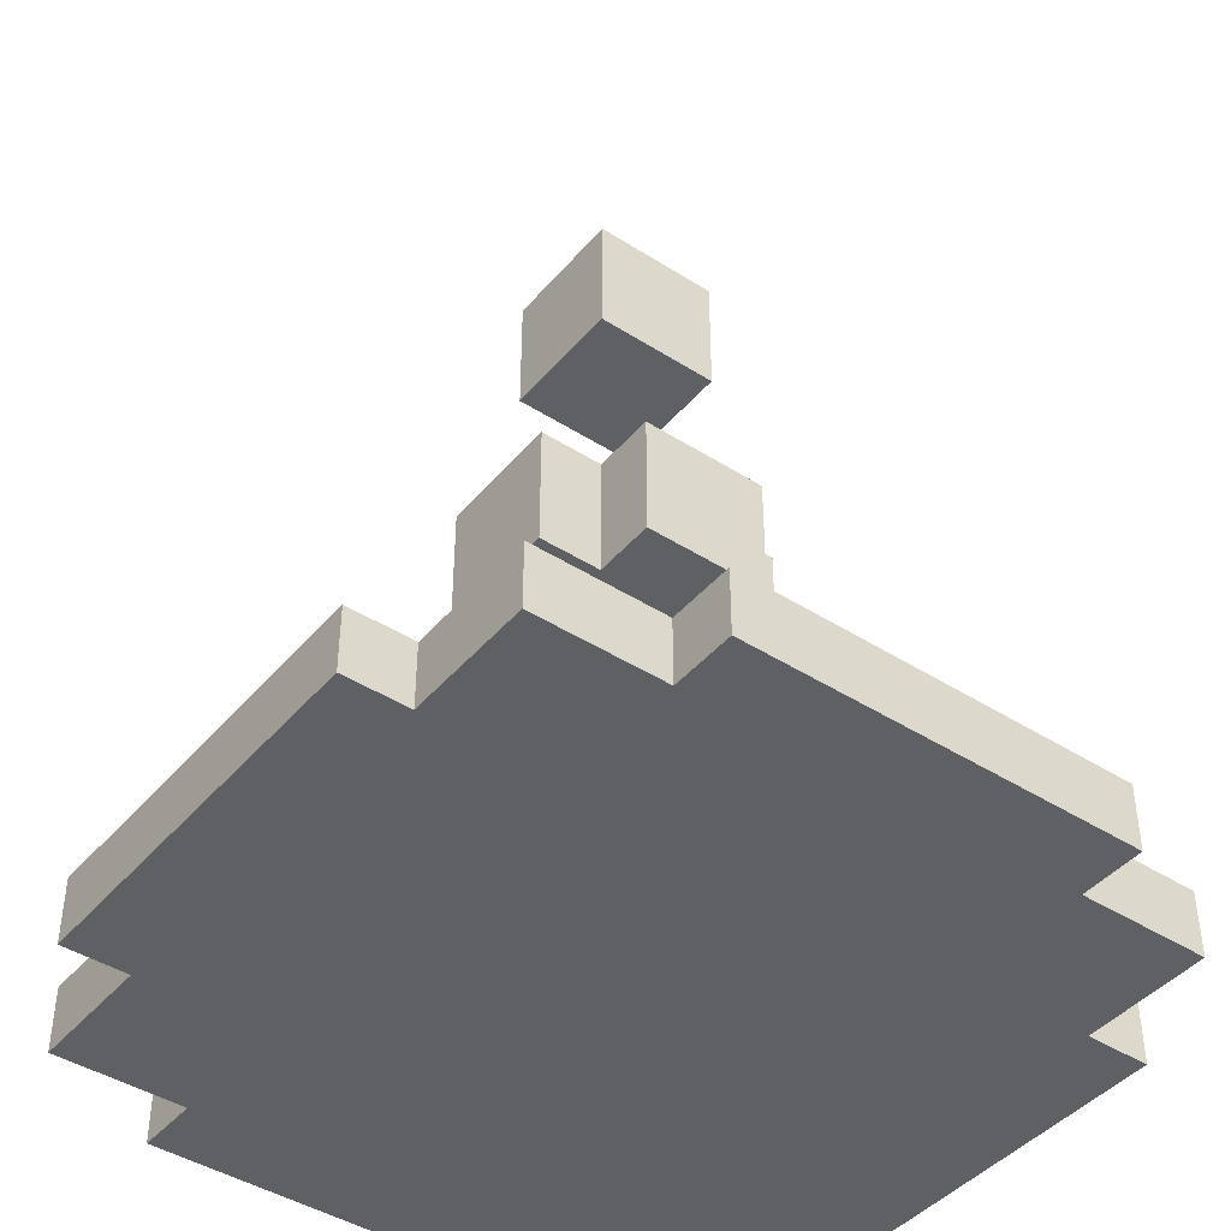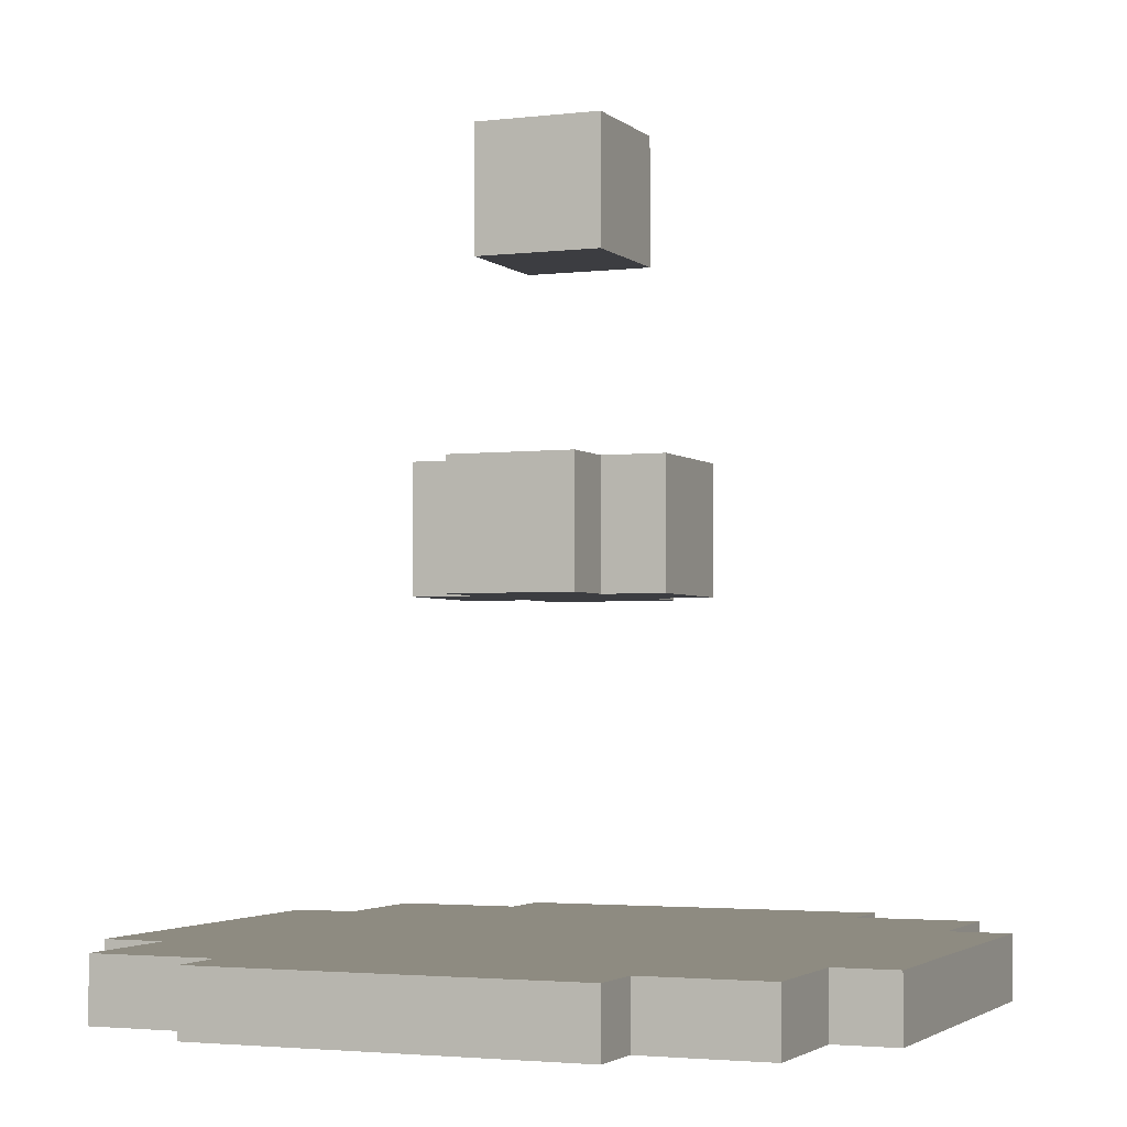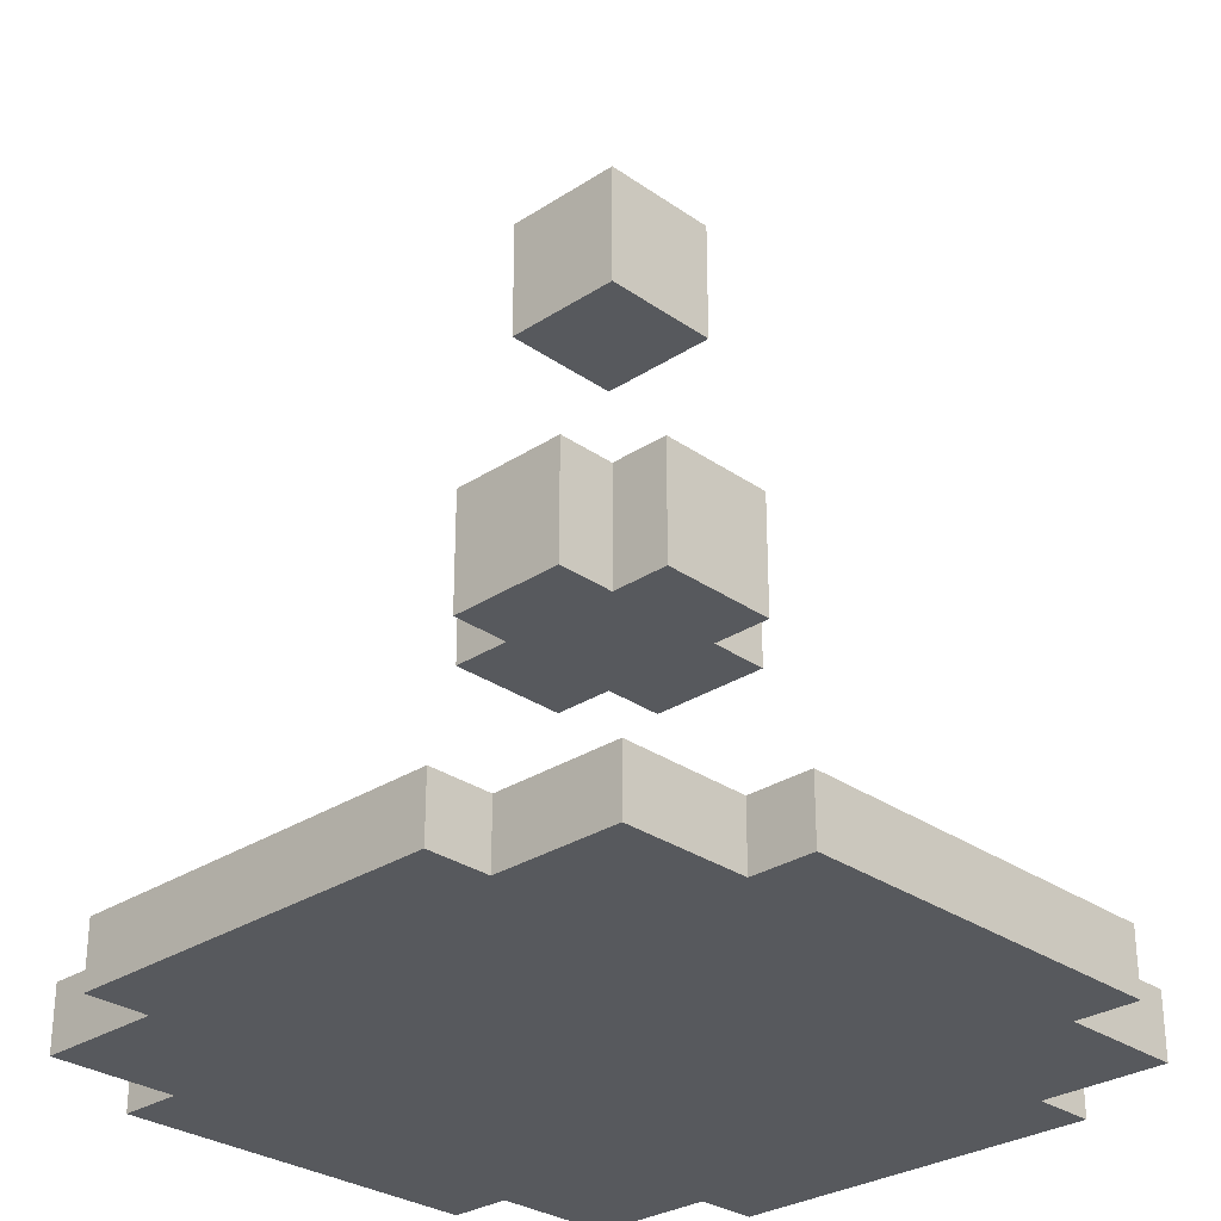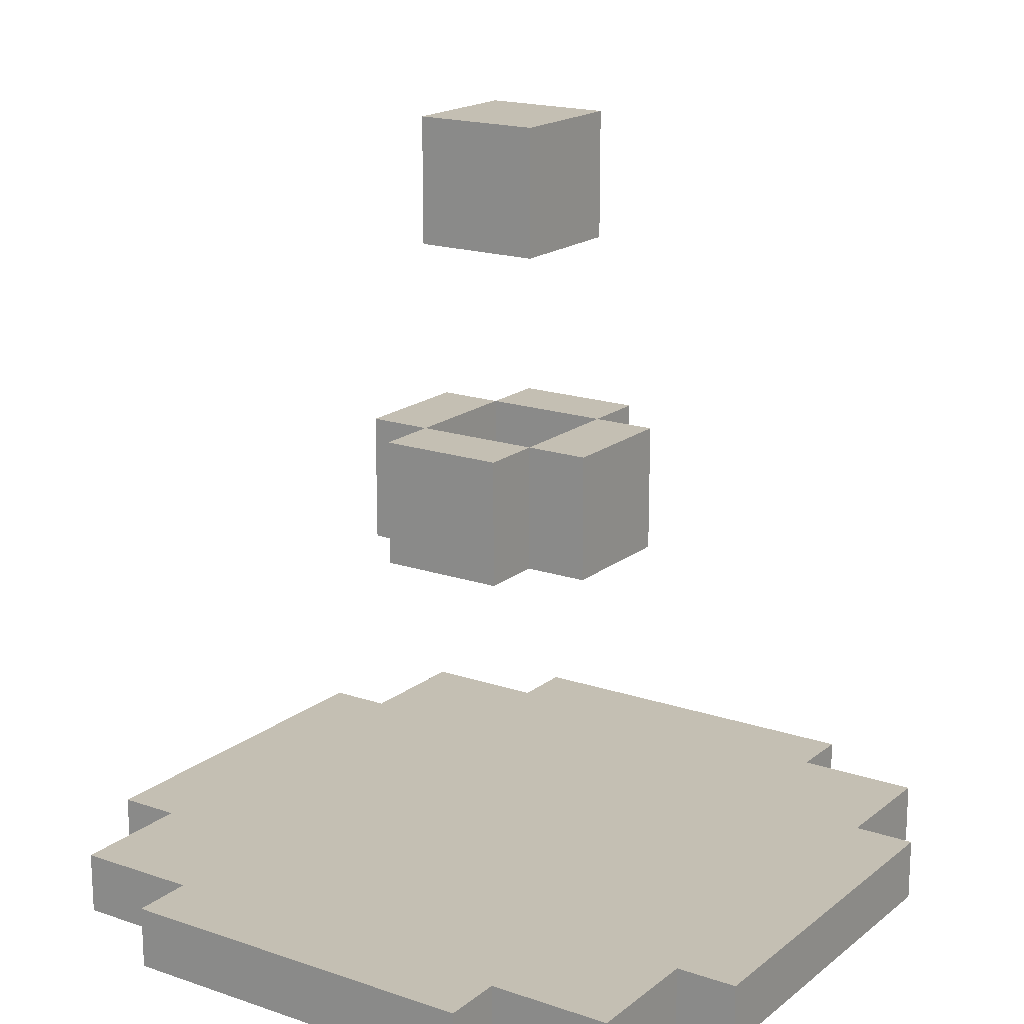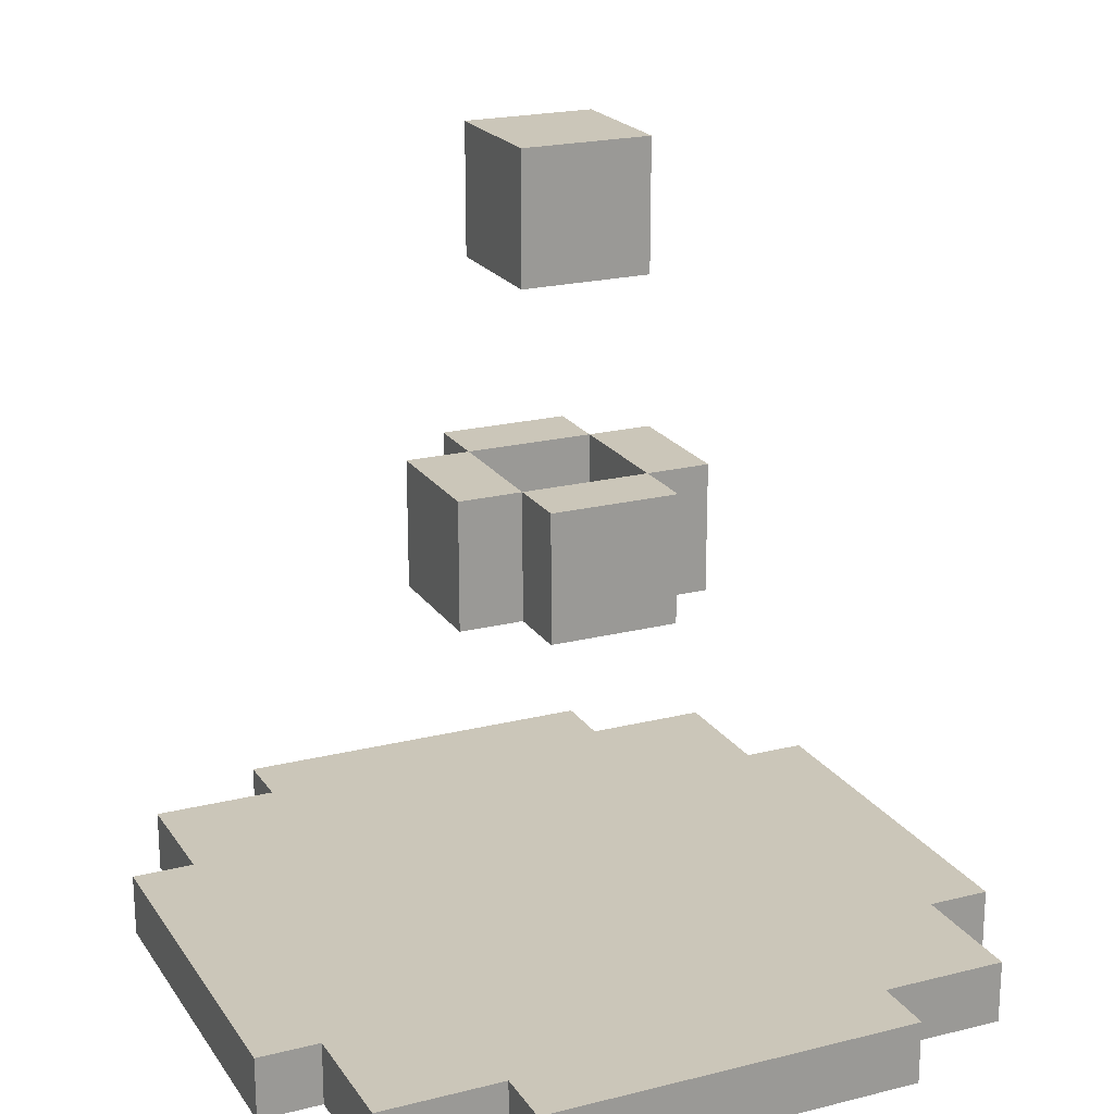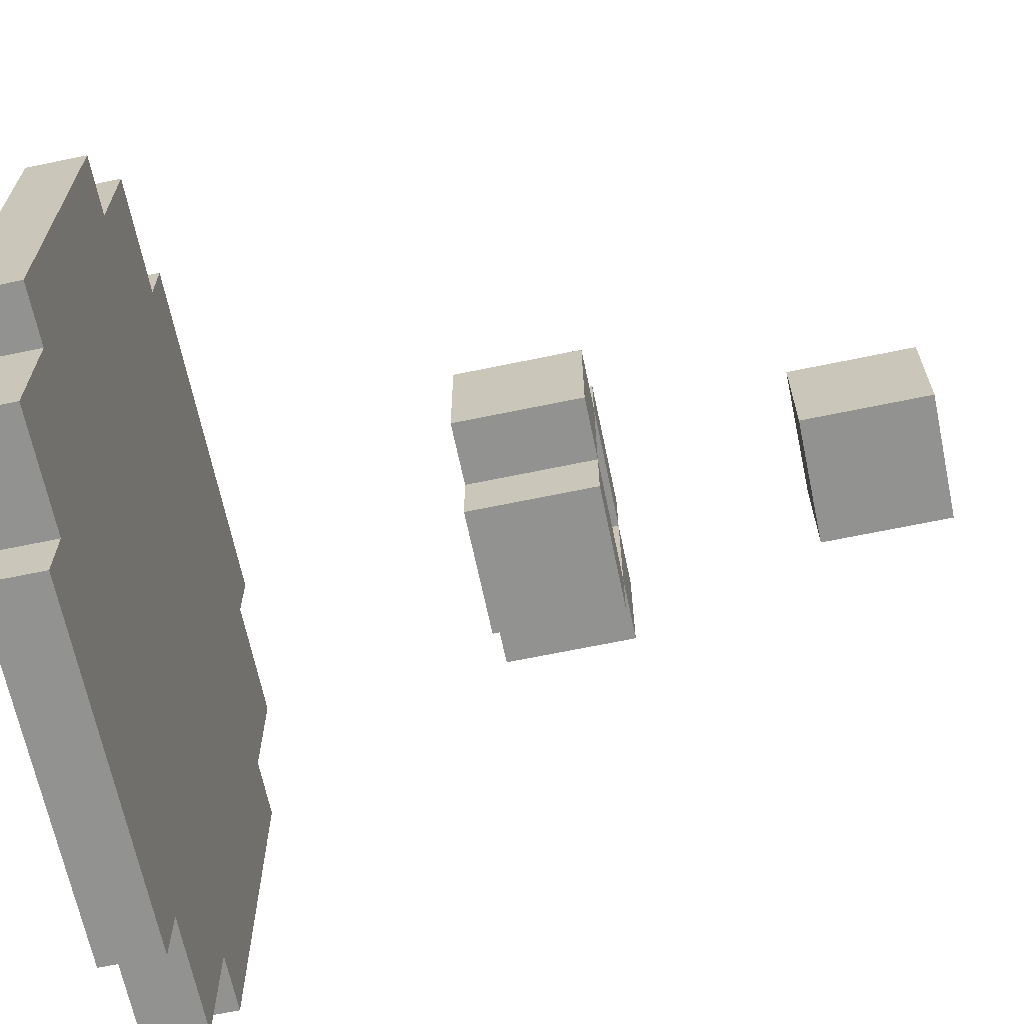
<metadata>
{"format":"obj","ext":"obj","renderer":"f3d","projection":"perspective","resolution":1024,"background":"white","views":[{"elev":-43.3,"azim":142.9,"up":"+Y"},{"elev":-2.7,"azim":22.6,"up":"+Y"},{"elev":-29.1,"azim":-136.0,"up":"+Y"},{"elev":17.7,"azim":33.9,"up":"+Y"},{"elev":20.8,"azim":-24.4,"up":"+Y"},{"elev":-66.3,"azim":101.8,"up":"+Z"}]}
</metadata>
<code>
o
v -0.6 -0.9 0.3
v -0.6 -0.9 -0.3
v -0.6 -0.8 0.3
v -0.6 -0.8 -0.3
v -0.5 -0.9 0.5
v -0.5 -0.9 0.3
v -0.5 -0.9 -0.3
v -0.5 -0.9 -0.5
v -0.5 -0.8 0.5
v -0.5 -0.8 0.3
v -0.5 -0.8 -0.3
v -0.5 -0.8 -0.5
v -0.3 -0.9 0.6
v -0.3 -0.9 0.5
v -0.3 -0.9 -0.5
v -0.3 -0.9 -0.6
v -0.3 -0.8 0.6
v -0.3 -0.8 0.5
v -0.3 -0.8 -0.5
v -0.3 -0.8 -0.6
v -0.2 -0.3 0.1
v -0.2 -0.3 -0.1
v -0.2 -0.1 0.1
v -0.2 -0.1 -0.1
v -0.1 -0.3 0.2
v -0.1 -0.3 0.1
v -0.1 -0.3 -0.1
v -0.1 -0.3 -0.2
v -0.1 -0.1 0.2
v -0.1 -0.1 0.1
v -0.1 -0.1 -0.1
v -0.1 -0.1 -0.2
v -0.1 0.2 0.1
v -0.1 0.2 -0.1
v -0.1 0.4 0.1
v -0.1 0.4 -0.1
v 0.1 -0.2 0.1
v 0.1 -0.2 -0.1
v 0.1 -0.1 0.1
v 0.1 -0.1 -0.1
v -0.1 -0.2 0.1
v -0.1 -0.2 -0.1
v -0.1 -0.1 0.1
v -0.1 -0.1 -0.1
v 0.1 -0.3 0.2
v 0.1 -0.3 0.1
v 0.1 -0.3 -0.1
v 0.1 -0.3 -0.2
v 0.1 -0.1 0.2
v 0.1 -0.1 0.1
v 0.1 -0.1 -0.1
v 0.1 -0.1 -0.2
v 0.1 0.2 0.1
v 0.1 0.2 -0.1
v 0.1 0.4 0.1
v 0.1 0.4 -0.1
v 0.2 -0.3 0.1
v 0.2 -0.3 -0.1
v 0.2 -0.1 0.1
v 0.2 -0.1 -0.1
v 0.3 -0.9 0.6
v 0.3 -0.9 0.5
v 0.3 -0.9 -0.5
v 0.3 -0.9 -0.6
v 0.3 -0.8 0.6
v 0.3 -0.8 0.5
v 0.3 -0.8 -0.5
v 0.3 -0.8 -0.6
v 0.5 -0.9 0.5
v 0.5 -0.9 0.3
v 0.5 -0.9 -0.3
v 0.5 -0.9 -0.5
v 0.5 -0.8 0.5
v 0.5 -0.8 0.3
v 0.5 -0.8 -0.3
v 0.5 -0.8 -0.5
v 0.6 -0.9 0.3
v 0.6 -0.9 -0.3
v 0.6 -0.8 0.3
v 0.6 -0.8 -0.3
v -0.3 -0.9 0.6
v -0.3 -0.8 0.6
v 0.3 -0.9 0.6
v 0.3 -0.8 0.6
v -0.5 -0.9 0.5
v -0.5 -0.8 0.5
v -0.3 -0.9 0.5
v -0.3 -0.8 0.5
v 0.3 -0.9 0.5
v 0.3 -0.8 0.5
v 0.5 -0.9 0.5
v 0.5 -0.8 0.5
v -0.6 -0.9 0.3
v -0.6 -0.8 0.3
v -0.5 -0.9 0.3
v -0.5 -0.8 0.3
v 0.5 -0.9 0.3
v 0.5 -0.8 0.3
v 0.6 -0.9 0.3
v 0.6 -0.8 0.3
v -0.1 -0.3 0.2
v -0.1 -0.1 0.2
v 0.1 -0.3 0.2
v 0.1 -0.1 0.2
v -0.2 -0.3 0.1
v -0.2 -0.1 0.1
v -0.1 -0.3 0.1
v -0.1 -0.1 0.1
v -0.1 0.2 0.1
v -0.1 0.4 0.1
v 0.1 -0.3 0.1
v 0.1 -0.1 0.1
v 0.1 0.2 0.1
v 0.1 0.4 0.1
v 0.2 -0.3 0.1
v 0.2 -0.1 0.1
v -0.1 -0.2 -0.1
v -0.1 -0.1 -0.1
v 0.1 -0.2 -0.1
v 0.1 -0.1 -0.1
v -0.1 -0.2 0.1
v -0.1 -0.1 0.1
v 0.1 -0.2 0.1
v 0.1 -0.1 0.1
v -0.2 -0.3 -0.1
v -0.2 -0.1 -0.1
v -0.1 -0.3 -0.1
v -0.1 -0.1 -0.1
v -0.1 0.2 -0.1
v -0.1 0.4 -0.1
v 0.1 -0.3 -0.1
v 0.1 -0.1 -0.1
v 0.1 0.2 -0.1
v 0.1 0.4 -0.1
v 0.2 -0.3 -0.1
v 0.2 -0.1 -0.1
v -0.1 -0.3 -0.2
v -0.1 -0.1 -0.2
v 0.1 -0.3 -0.2
v 0.1 -0.1 -0.2
v -0.6 -0.9 -0.3
v -0.6 -0.8 -0.3
v -0.5 -0.9 -0.3
v -0.5 -0.8 -0.3
v 0.5 -0.9 -0.3
v 0.5 -0.8 -0.3
v 0.6 -0.9 -0.3
v 0.6 -0.8 -0.3
v -0.5 -0.9 -0.5
v -0.5 -0.8 -0.5
v -0.3 -0.9 -0.5
v -0.3 -0.8 -0.5
v 0.3 -0.9 -0.5
v 0.3 -0.8 -0.5
v 0.5 -0.9 -0.5
v 0.5 -0.8 -0.5
v -0.3 -0.9 -0.6
v -0.3 -0.8 -0.6
v 0.3 -0.9 -0.6
v 0.3 -0.8 -0.6
v -0.3 -0.9 0.6
v 0.3 -0.9 0.6
v -0.5 -0.9 0.5
v -0.3 -0.9 0.5
v 0.3 -0.9 0.5
v 0.5 -0.9 0.5
v -0.6 -0.9 0.3
v -0.5 -0.9 0.3
v 0.5 -0.9 0.3
v 0.6 -0.9 0.3
v -0.6 -0.9 -0.3
v -0.5 -0.9 -0.3
v 0.5 -0.9 -0.3
v 0.6 -0.9 -0.3
v -0.5 -0.9 -0.5
v -0.3 -0.9 -0.5
v 0.3 -0.9 -0.5
v 0.5 -0.9 -0.5
v -0.3 -0.9 -0.6
v 0.3 -0.9 -0.6
v -0.1 -0.3 0.2
v 0.1 -0.3 0.2
v -0.2 -0.3 0.1
v -0.1 -0.3 0.1
v 0.1 -0.3 0.1
v 0.2 -0.3 0.1
v -0.2 -0.3 -0.1
v -0.1 -0.3 -0.1
v 0.1 -0.3 -0.1
v 0.2 -0.3 -0.1
v -0.1 -0.3 -0.2
v 0.1 -0.3 -0.2
v -0.1 0.2 0.1
v 0.1 0.2 0.1
v -0.1 0.2 -0.1
v 0.1 0.2 -0.1
v -0.3 -0.8 0.6
v 0.3 -0.8 0.6
v -0.5 -0.8 0.5
v -0.3 -0.8 0.5
v 0.3 -0.8 0.5
v 0.5 -0.8 0.5
v -0.6 -0.8 0.3
v -0.5 -0.8 0.3
v 0.5 -0.8 0.3
v 0.6 -0.8 0.3
v -0.6 -0.8 -0.3
v -0.5 -0.8 -0.3
v 0.5 -0.8 -0.3
v 0.6 -0.8 -0.3
v -0.5 -0.8 -0.5
v -0.3 -0.8 -0.5
v 0.3 -0.8 -0.5
v 0.5 -0.8 -0.5
v -0.3 -0.8 -0.6
v 0.3 -0.8 -0.6
v -0.1 -0.2 0.1
v 0.1 -0.2 0.1
v -0.1 -0.2 -0.1
v 0.1 -0.2 -0.1
v -0.1 -0.1 0.2
v 0.1 -0.1 0.2
v -0.2 -0.1 0.1
v -0.1 -0.1 0.1
v 0.1 -0.1 0.1
v 0.2 -0.1 0.1
v -0.2 -0.1 -0.1
v -0.1 -0.1 -0.1
v 0.1 -0.1 -0.1
v 0.2 -0.1 -0.1
v -0.1 -0.1 -0.2
v 0.1 -0.1 -0.2
v -0.1 0.4 0.1
v 0.1 0.4 0.1
v -0.1 0.4 -0.1
v 0.1 0.4 -0.1
f 3 2 1
f 4 2 3
f 9 6 5
f 10 6 9
f 11 8 7
f 12 8 11
f 17 14 13
f 18 14 17
f 19 16 15
f 20 16 19
f 23 22 21
f 24 22 23
f 29 26 25
f 30 26 29
f 31 28 27
f 32 28 31
f 35 34 33
f 36 34 35
f 39 38 37
f 40 38 39
f 41 42 43
f 43 42 44
f 45 46 49
f 49 46 50
f 47 48 51
f 51 48 52
f 53 54 55
f 55 54 56
f 57 58 59
f 59 58 60
f 61 62 65
f 65 62 66
f 63 64 67
f 67 64 68
f 69 70 73
f 73 70 74
f 71 72 75
f 75 72 76
f 77 78 79
f 79 78 80
f 83 82 81
f 84 82 83
f 87 86 85
f 88 86 87
f 91 90 89
f 92 90 91
f 95 94 93
f 96 94 95
f 99 98 97
f 100 98 99
f 103 102 101
f 104 102 103
f 107 106 105
f 108 106 107
f 113 110 109
f 114 110 113
f 115 112 111
f 116 112 115
f 119 118 117
f 120 118 119
f 121 122 123
f 123 122 124
f 125 126 127
f 127 126 128
f 129 130 133
f 133 130 134
f 131 132 135
f 135 132 136
f 137 138 139
f 139 138 140
f 141 142 143
f 143 142 144
f 145 146 147
f 147 146 148
f 149 150 151
f 151 150 152
f 153 154 155
f 155 154 156
f 157 158 159
f 159 158 160
f 164 162 161
f 165 162 164
f 168 164 163
f 168 166 165
f 168 165 164
f 169 166 168
f 171 168 167
f 171 170 169
f 171 169 168
f 172 170 171
f 173 170 172
f 174 170 173
f 175 173 172
f 176 173 175
f 177 173 176
f 178 173 177
f 179 177 176
f 180 177 179
f 184 182 181
f 185 182 184
f 187 184 183
f 187 186 185
f 187 185 184
f 188 186 187
f 189 186 188
f 190 186 189
f 191 189 188
f 192 189 191
f 195 194 193
f 196 194 195
f 197 198 200
f 200 198 201
f 199 200 204
f 201 202 204
f 200 201 204
f 204 202 205
f 203 204 207
f 205 206 207
f 204 205 207
f 207 206 208
f 208 206 209
f 209 206 210
f 208 209 211
f 211 209 212
f 212 209 213
f 213 209 214
f 212 213 215
f 215 213 216
f 217 218 219
f 219 218 220
f 221 222 224
f 224 222 225
f 223 224 227
f 227 224 228
f 225 226 229
f 229 226 230
f 228 229 231
f 231 229 232
f 233 234 235
f 235 234 236

</code>
